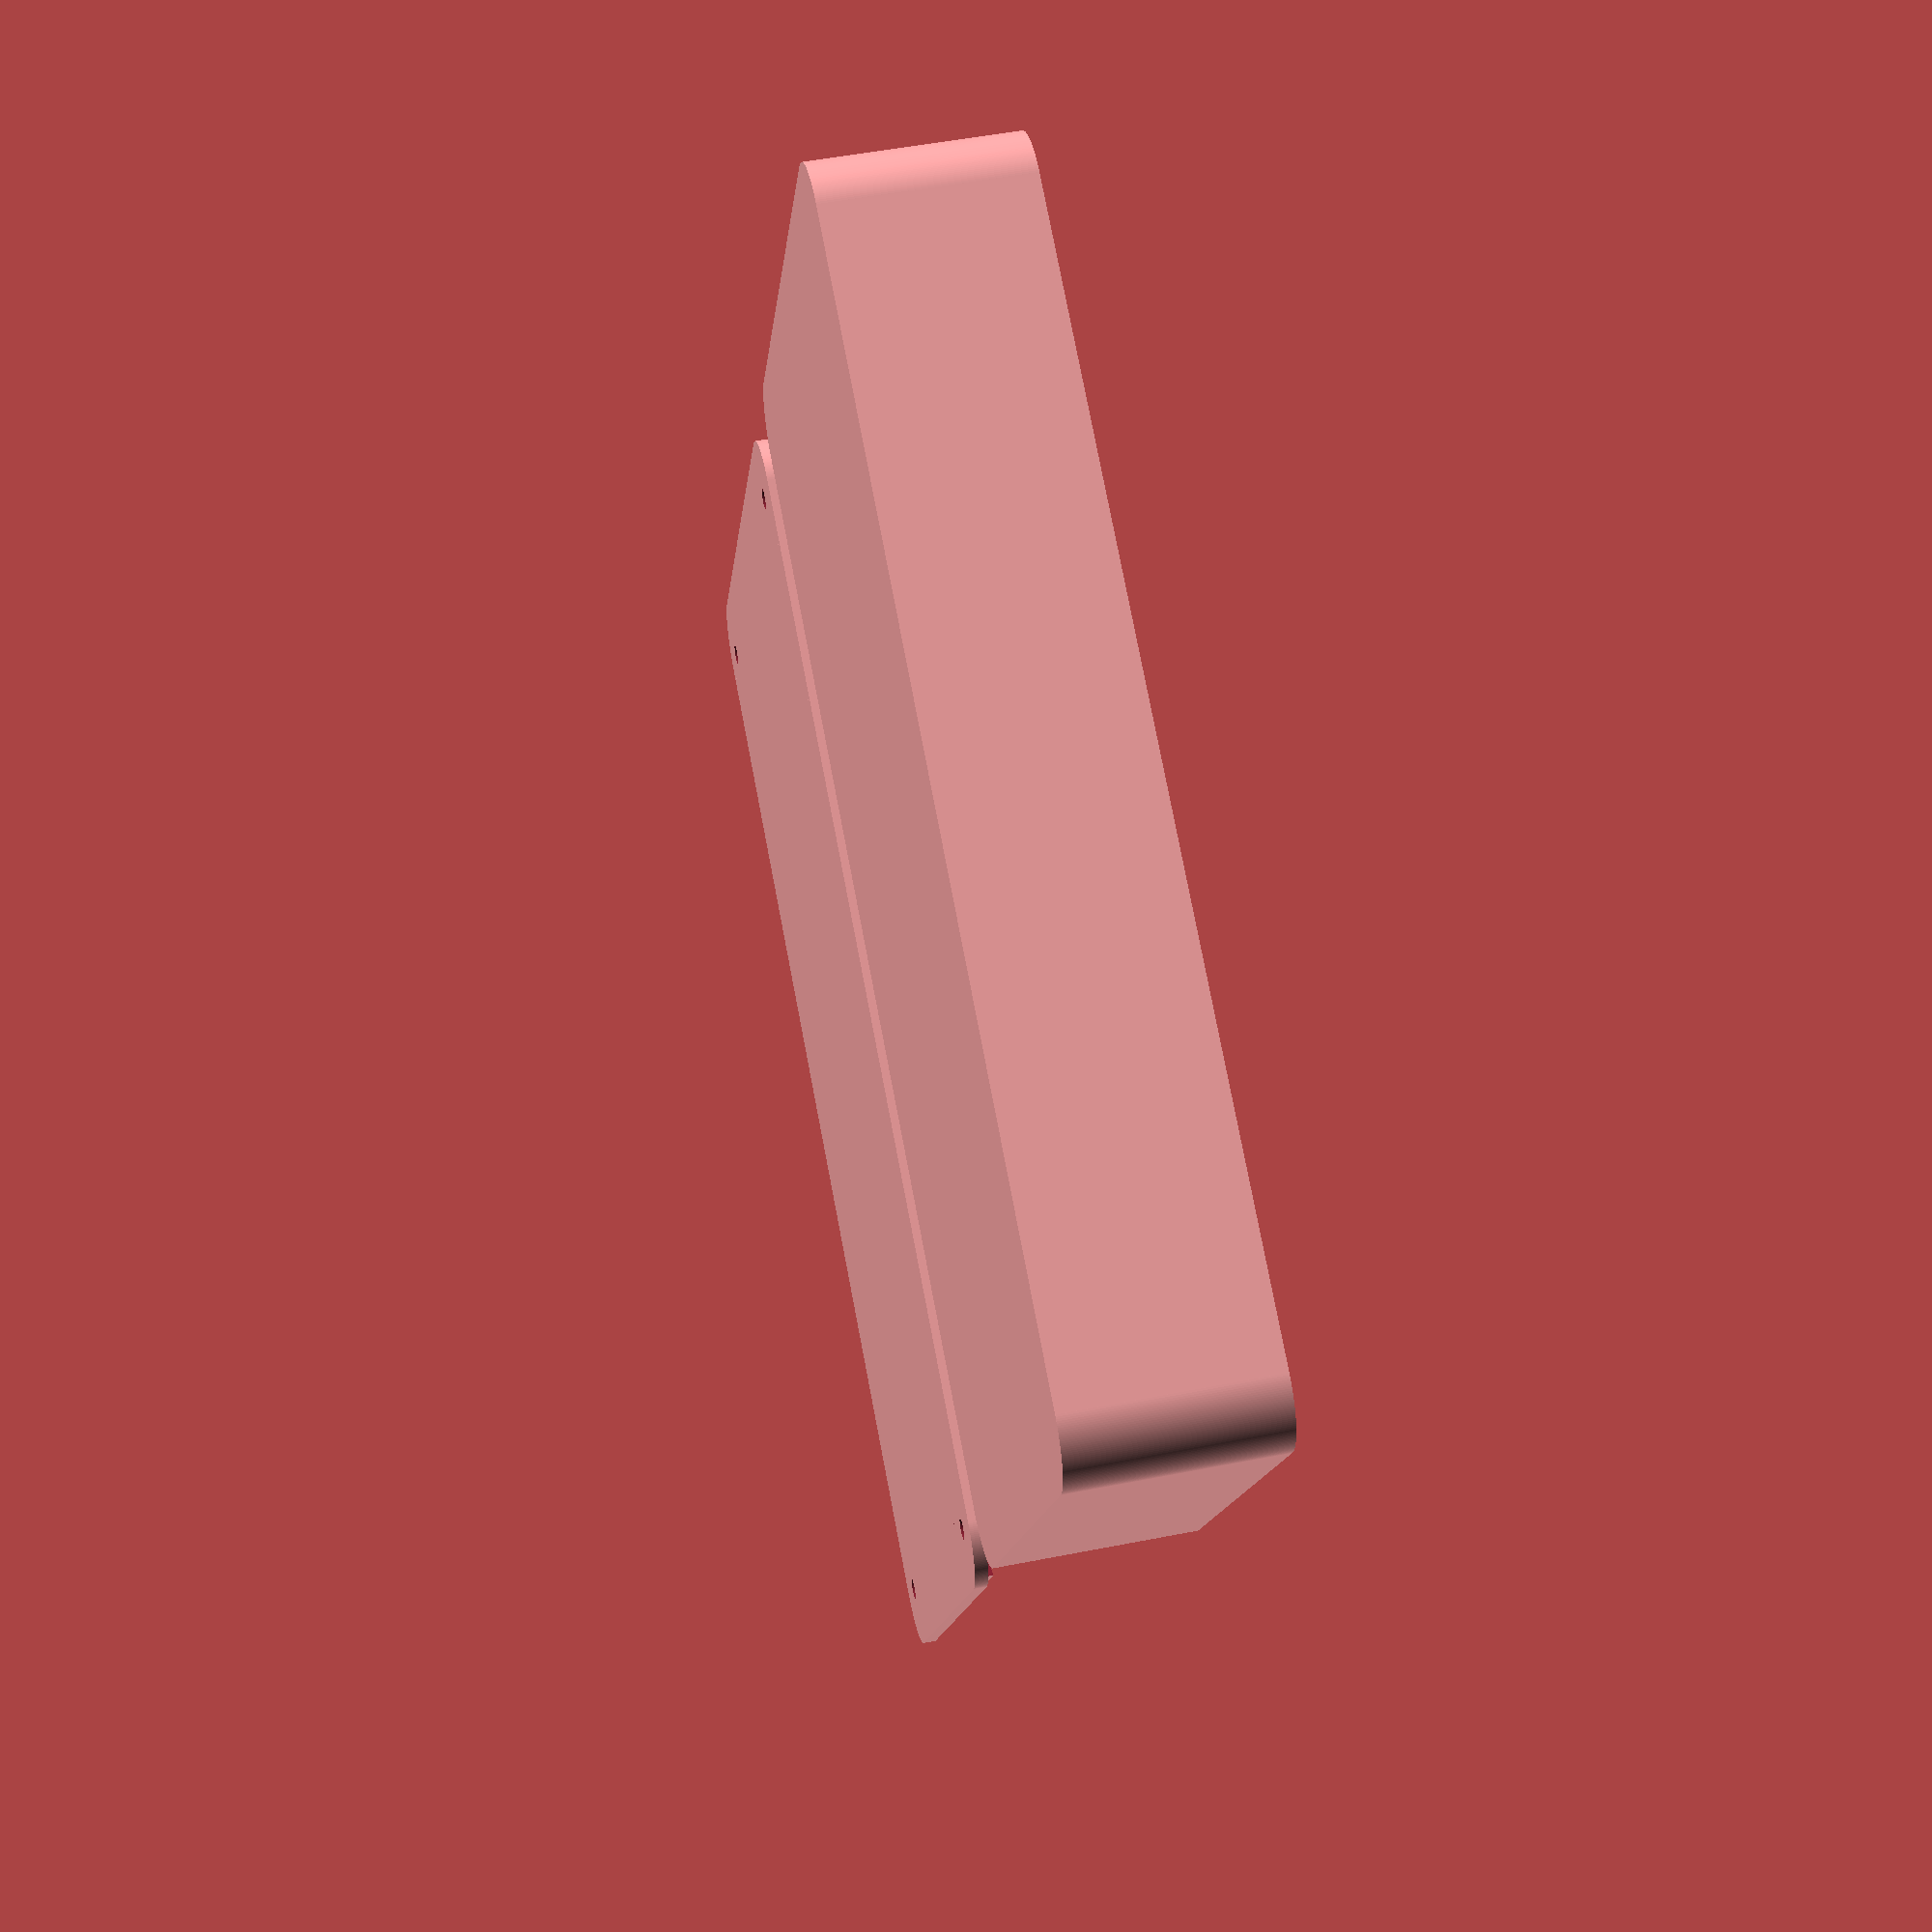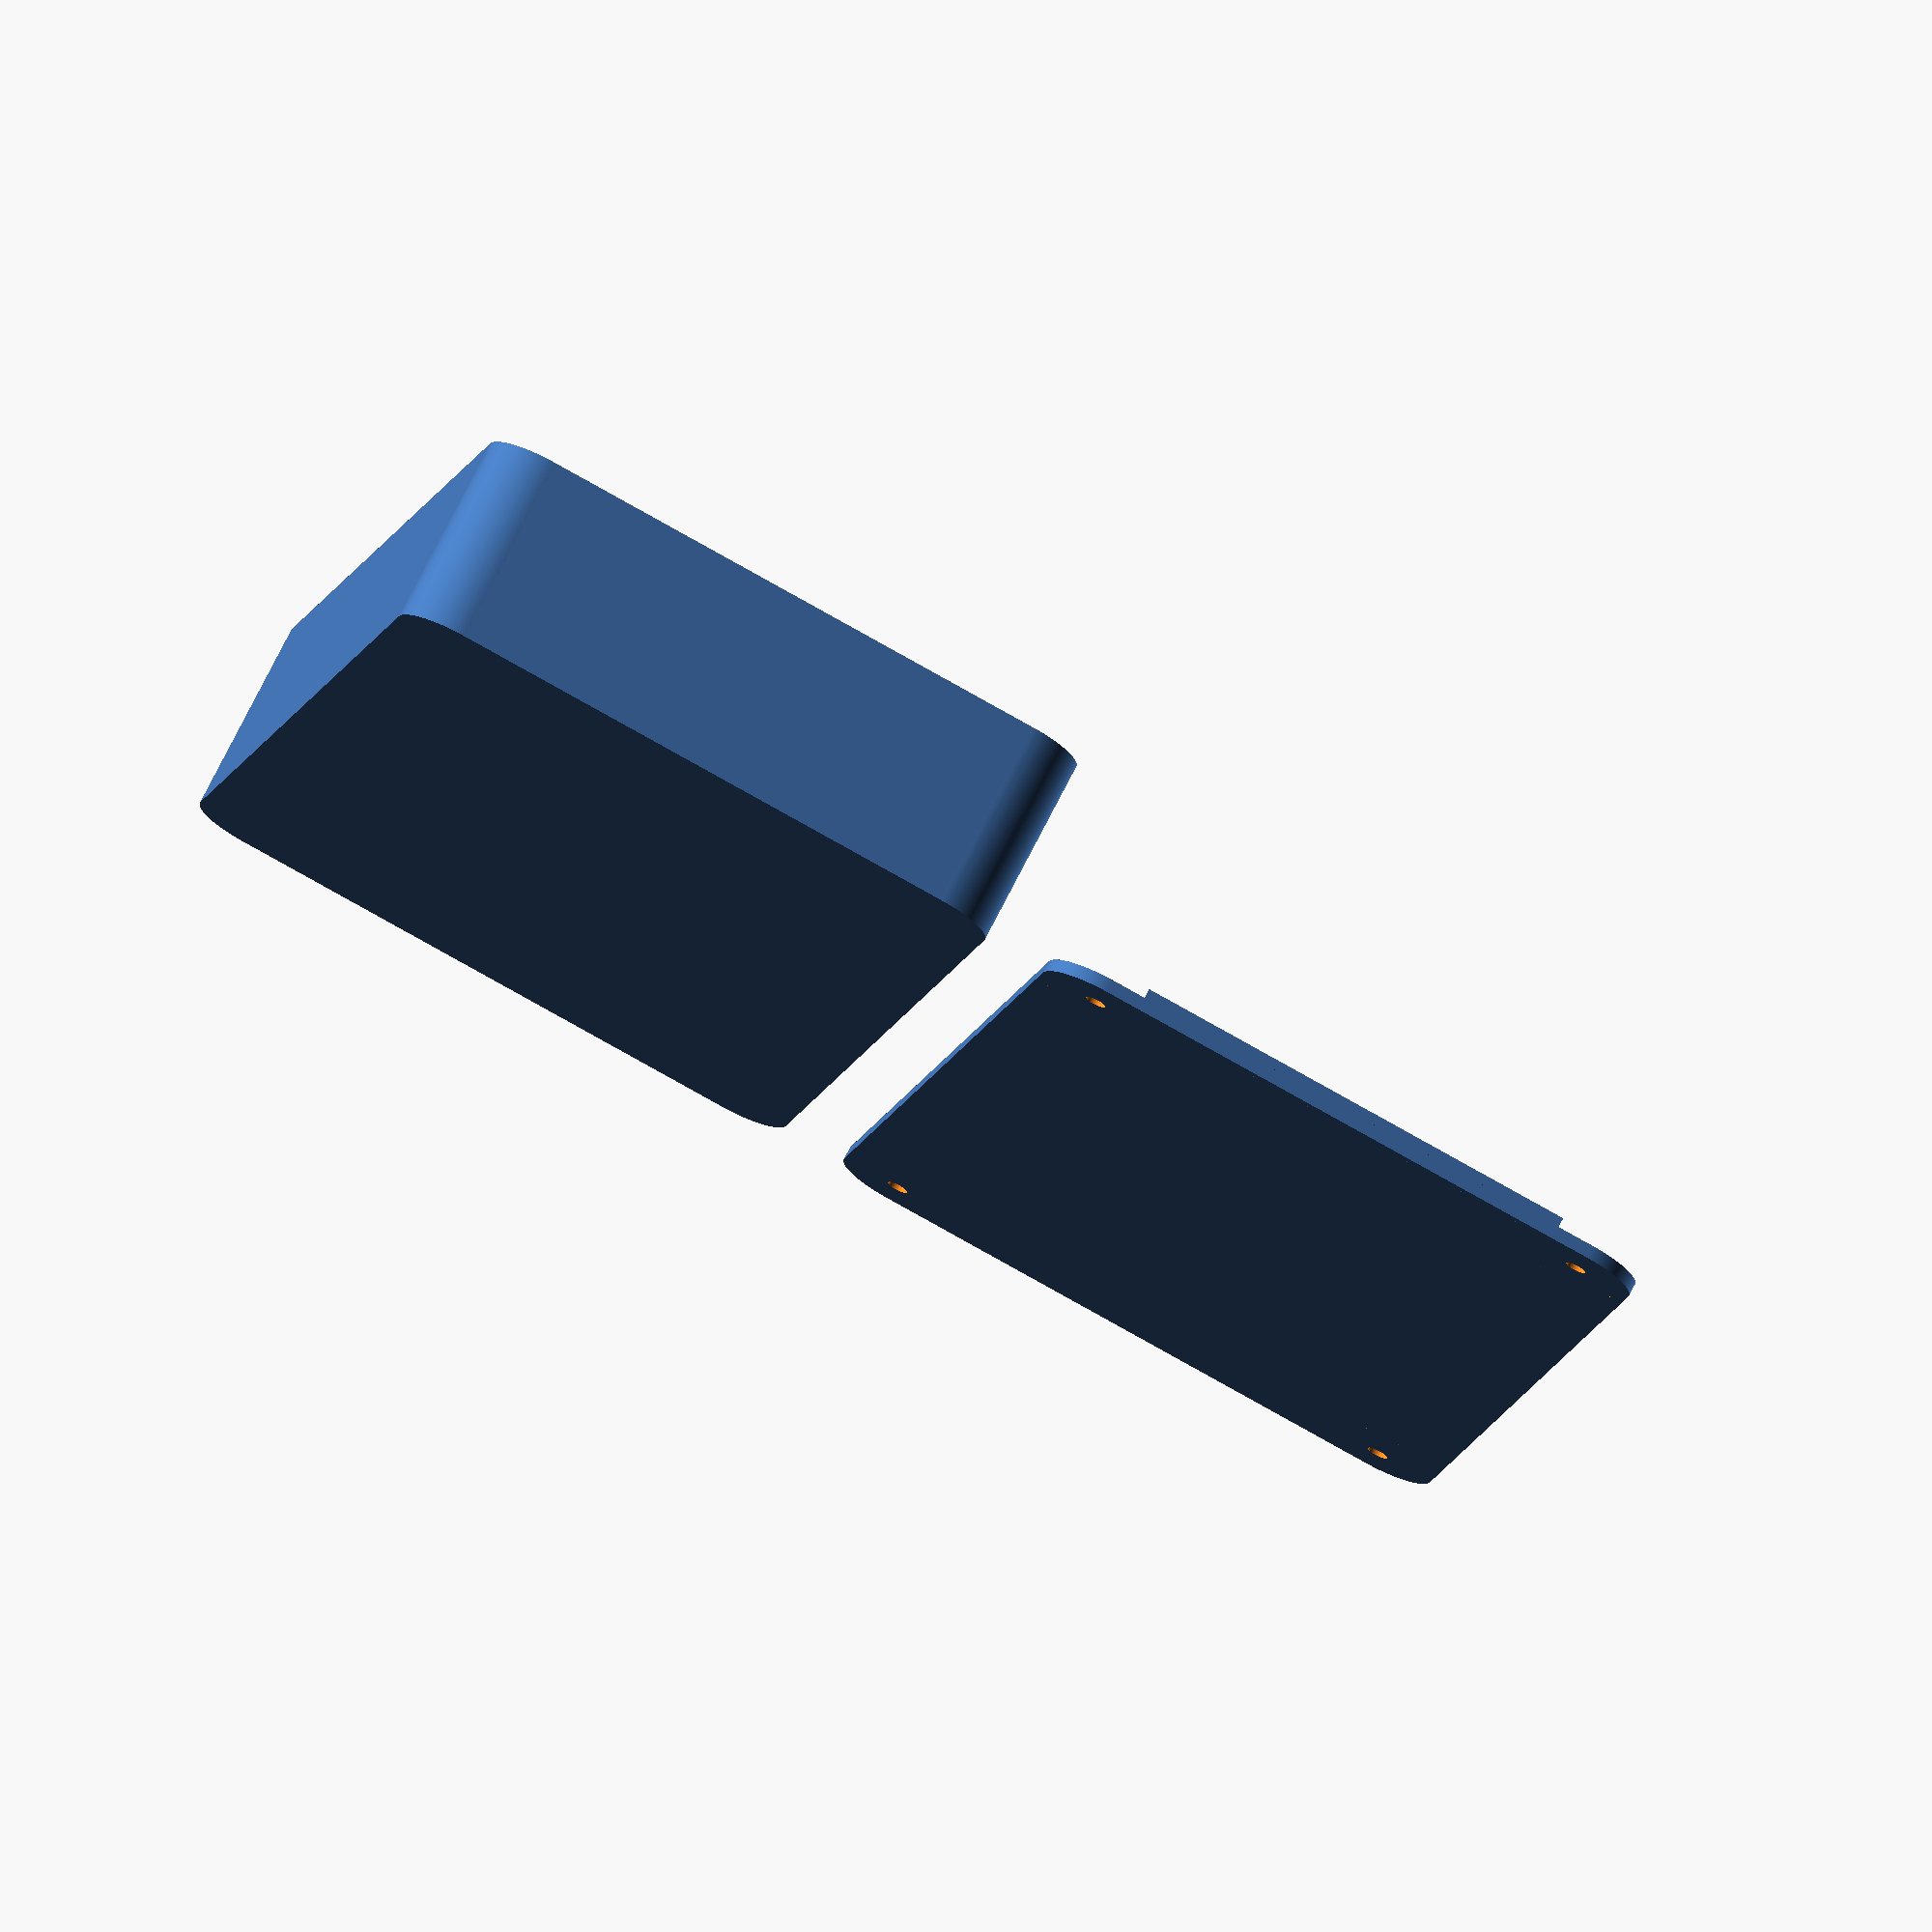
<openscad>
// pedalboard case

$fn=200;

length = 180;
width= 100;
height = 30;
cornerRadius = 9;
thickness = 2;
screwHoleRadius = 1.6;
screwRadius = 1.25;


// box
difference() {
    union() {
        difference() {
            roundedBox(width, length, height, cornerRadius);
            translate([thickness,thickness,thickness]) {
                roundedBox(width-(2*thickness), length-(2*thickness), height, cornerRadius);
            }
        }
        lugs(width, length, height, cornerRadius, cornerRadius);
    }
    translate([0,0,2*thickness]){
        lugs(width, length, height, cornerRadius, screwRadius);
    }
}

// lid
translate([width + 10, 0, 0]){
    difference() {
        union(){
            roundedBox(width, length, thickness, cornerRadius);
            difference() {
                translate([thickness,thickness]) {
                    roundedBox(width-2*thickness,length-2*thickness,2*thickness,cornerRadius);
                }
                lugs(width, length, 3*thickness, cornerRadius, cornerRadius);
                difference() {
                    translate([2*thickness,2*thickness]){
                        cube([width-4*thickness,length-4*thickness, 3*thickness]);
                    }
                    lugs(width,length,2*thickness,cornerRadius,cornerRadius+thickness);
                }
            }
        }
        translate([0,0,-thickness]){
            lugs(width, length, 4*thickness, cornerRadius, screwHoleRadius);
        }
    }

}


module roundedBox(width, length, height, radius) {
    dRadius = 2*radius;

    translate([radius,radius]){
        minkowski() {
            cube(size=[width-dRadius,length-dRadius, height]);
            cylinder(r=radius, h=0.0001);
        }
    }
}

module lugs(length, width, height, margin, radius) {
    translate([margin,margin]){
        cylinder(r=radius, h=height);
    }
    translate([margin,width-margin]){
        cylinder(r=radius, h=height);
    }
    translate([length-margin,margin]){
        cylinder(r=radius, h=height);
    }
    translate([length-margin,width-margin]){
        cylinder(r=radius, h=height);
    }
}



</openscad>
<views>
elev=310.2 azim=62.7 roll=257.7 proj=p view=wireframe
elev=105.4 azim=348.2 roll=333.0 proj=o view=solid
</views>
